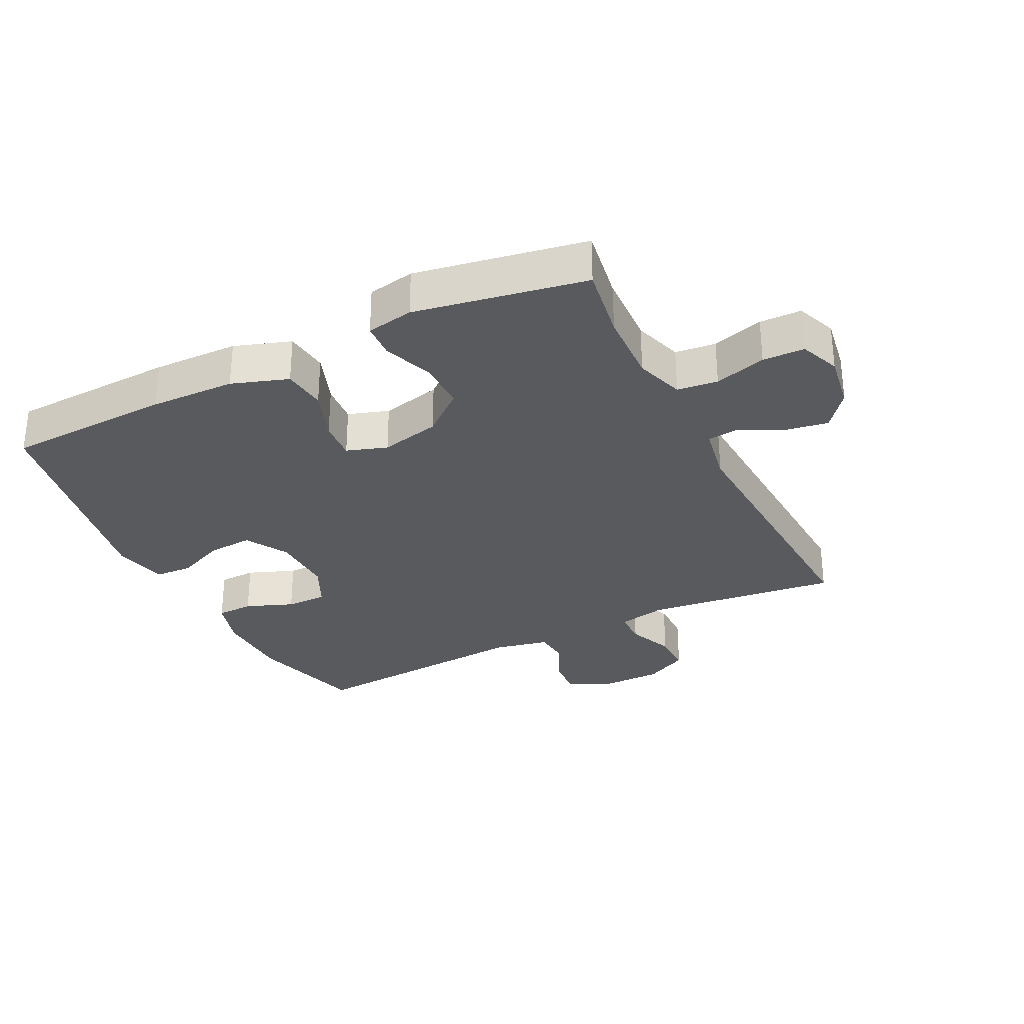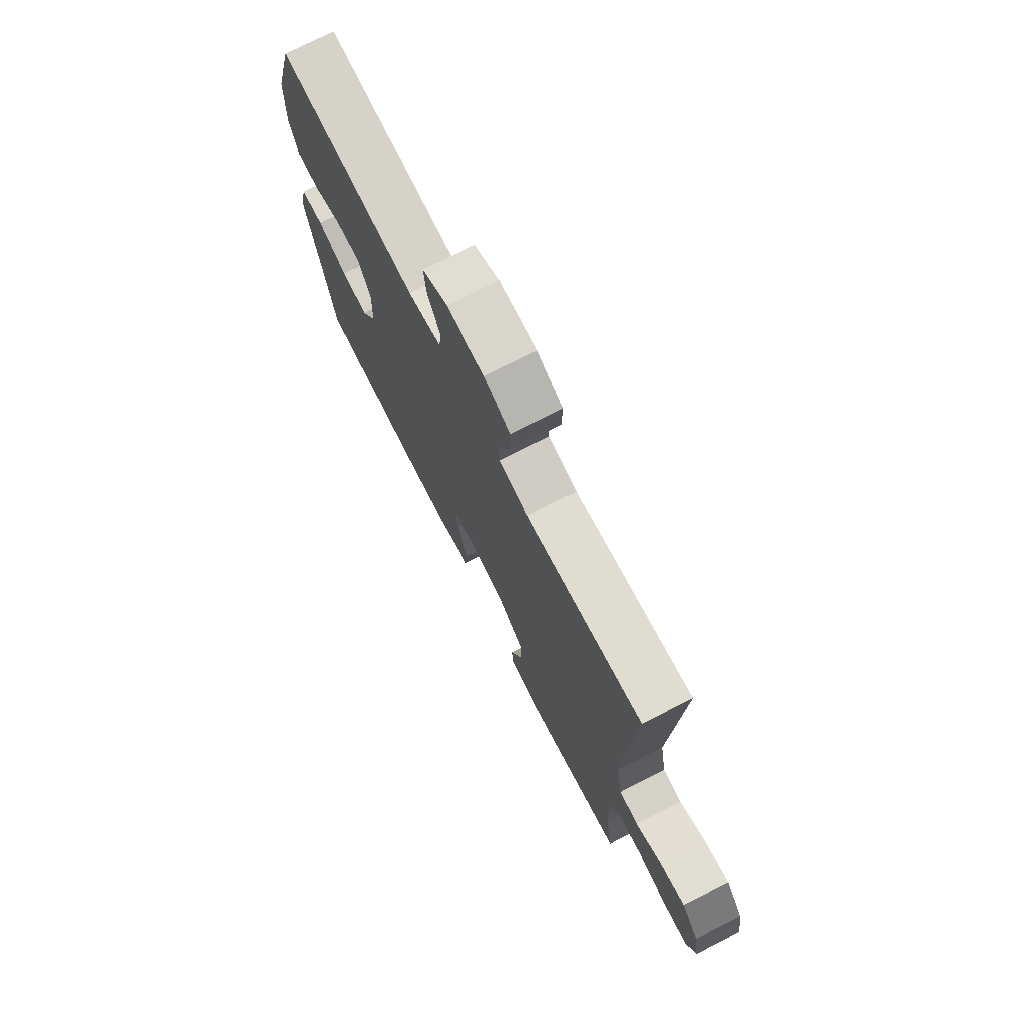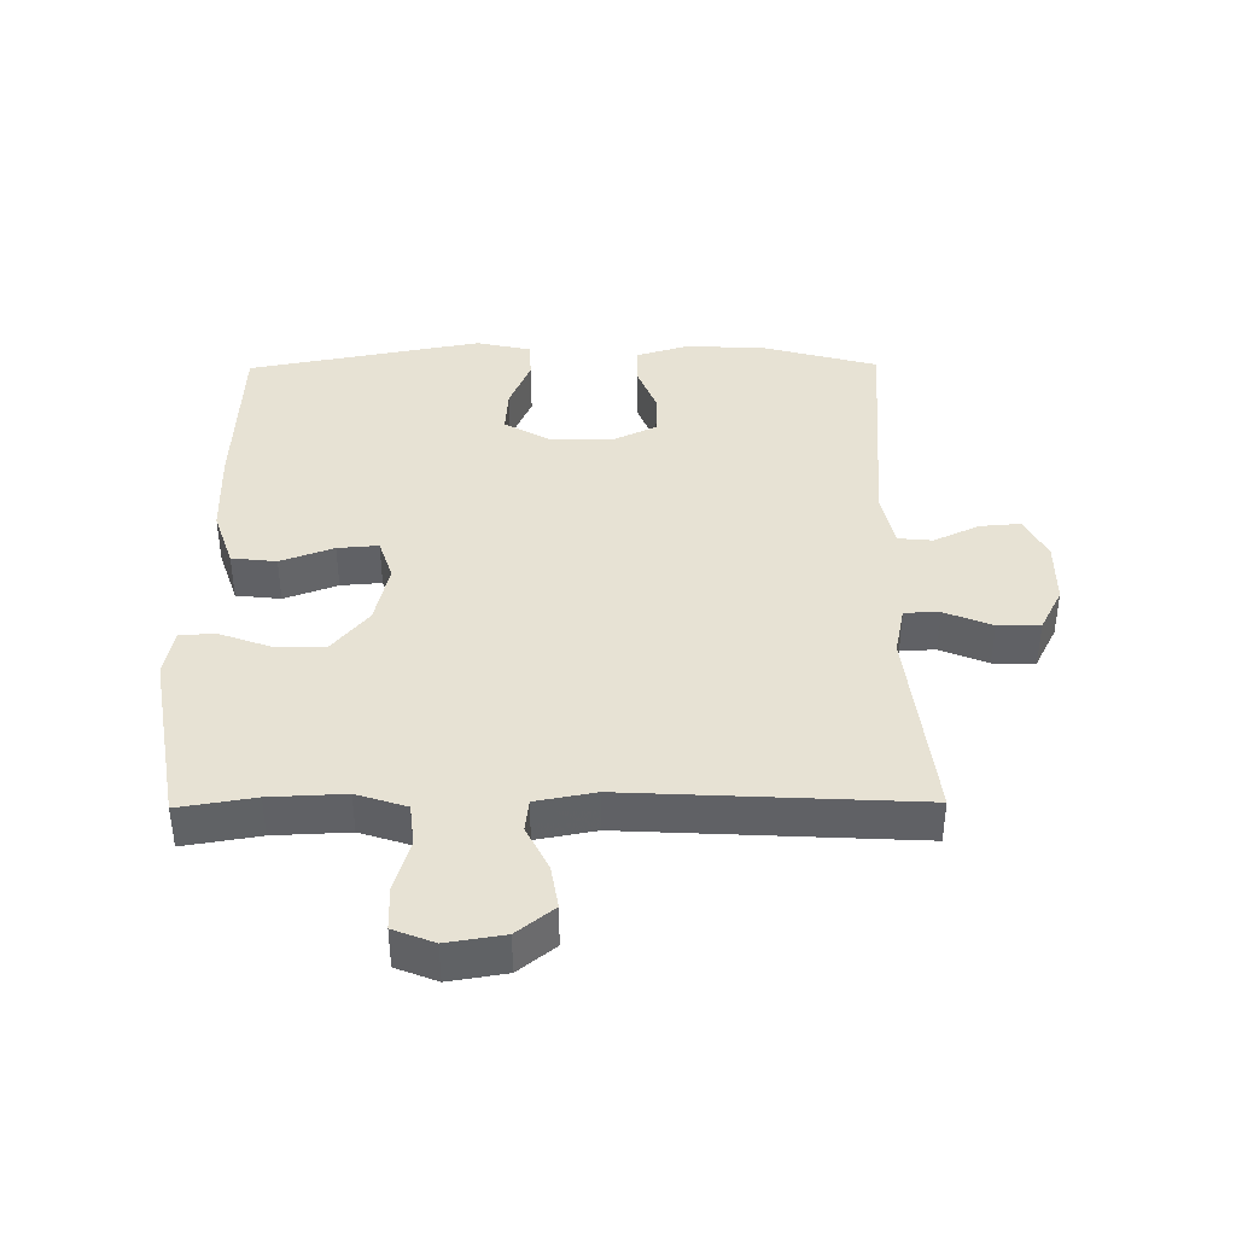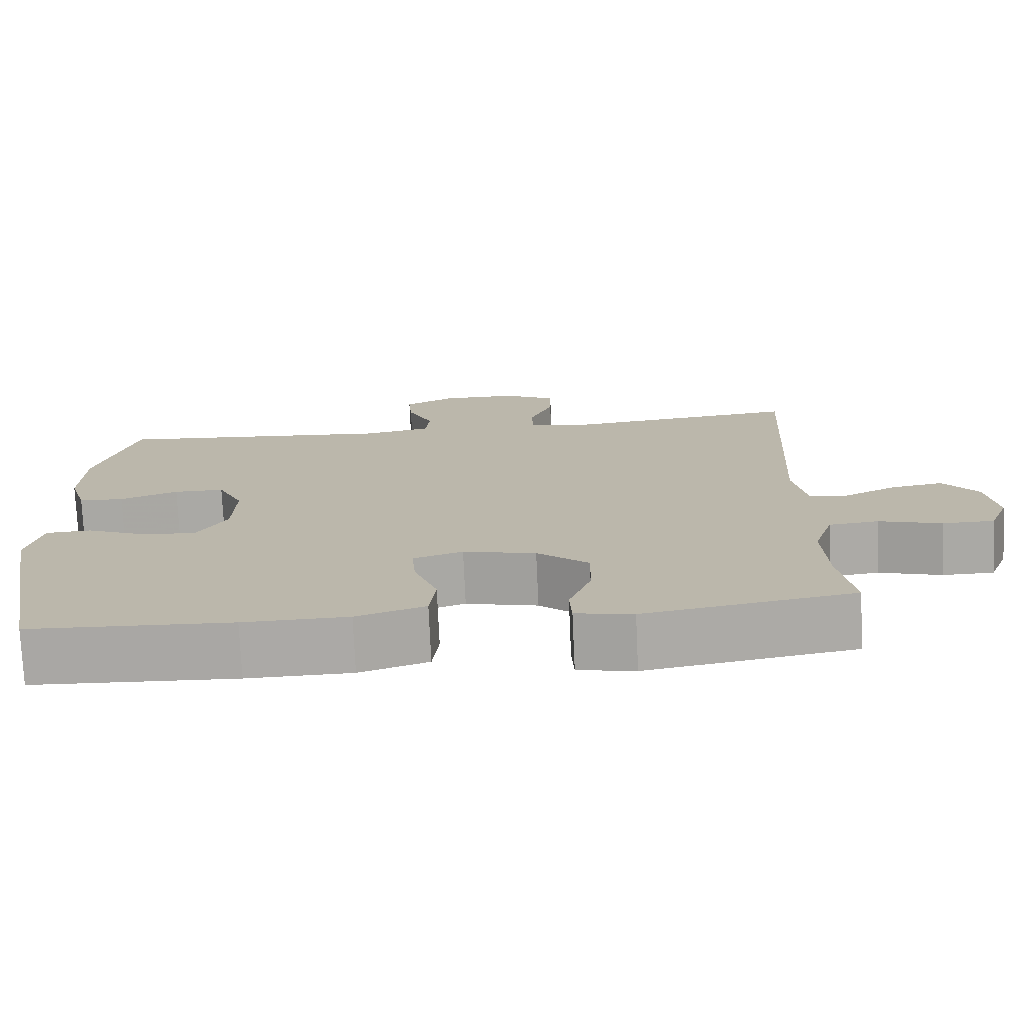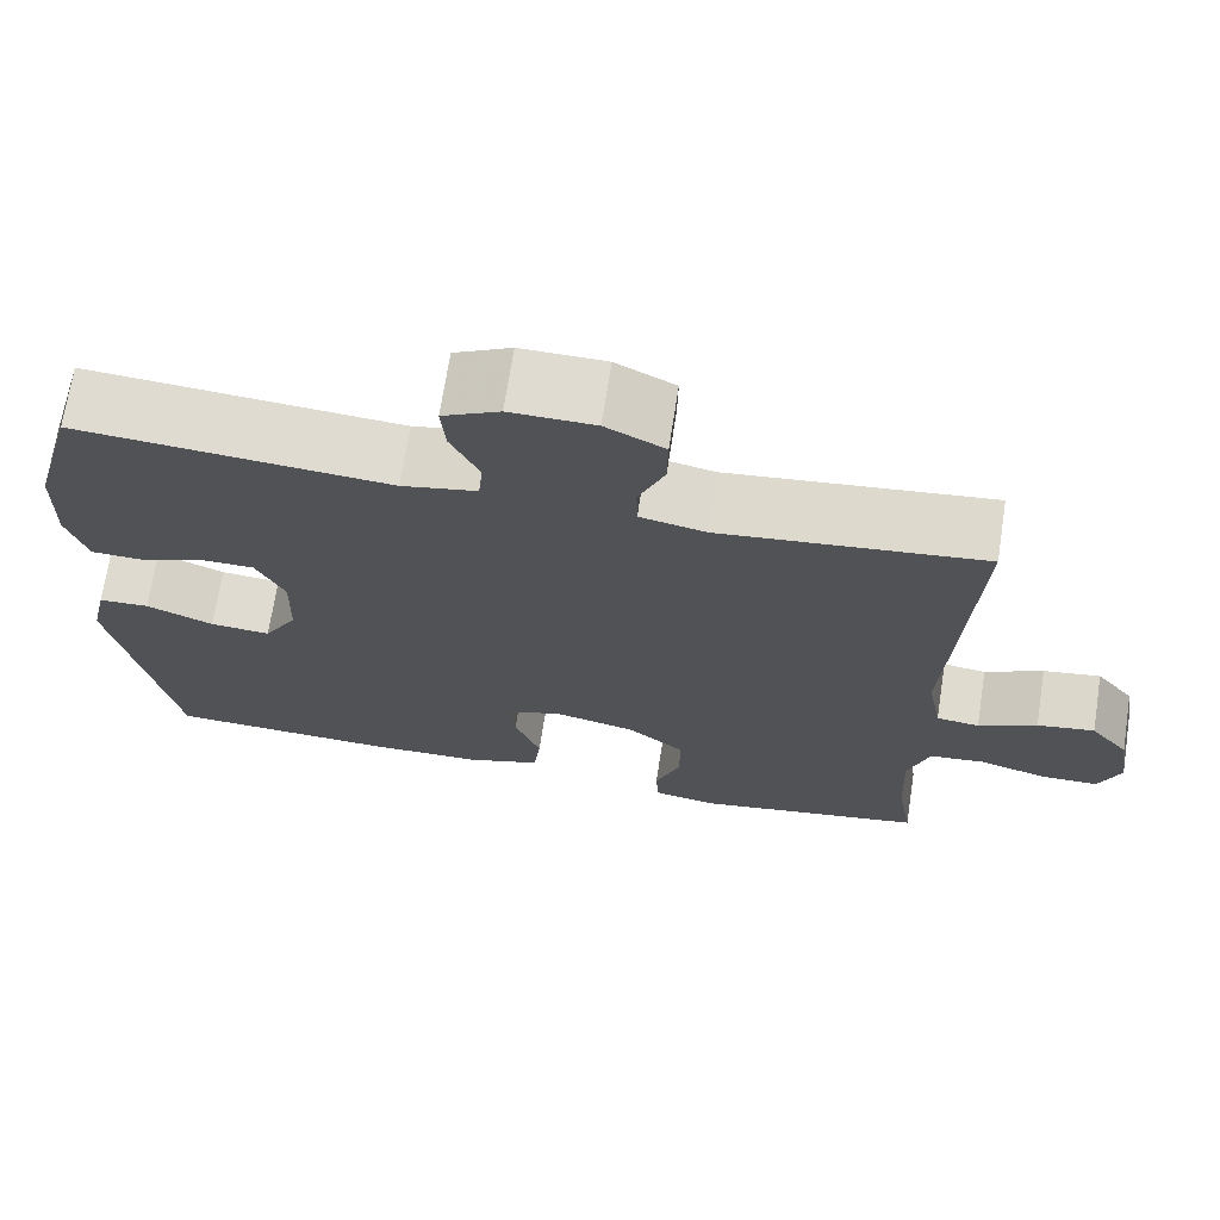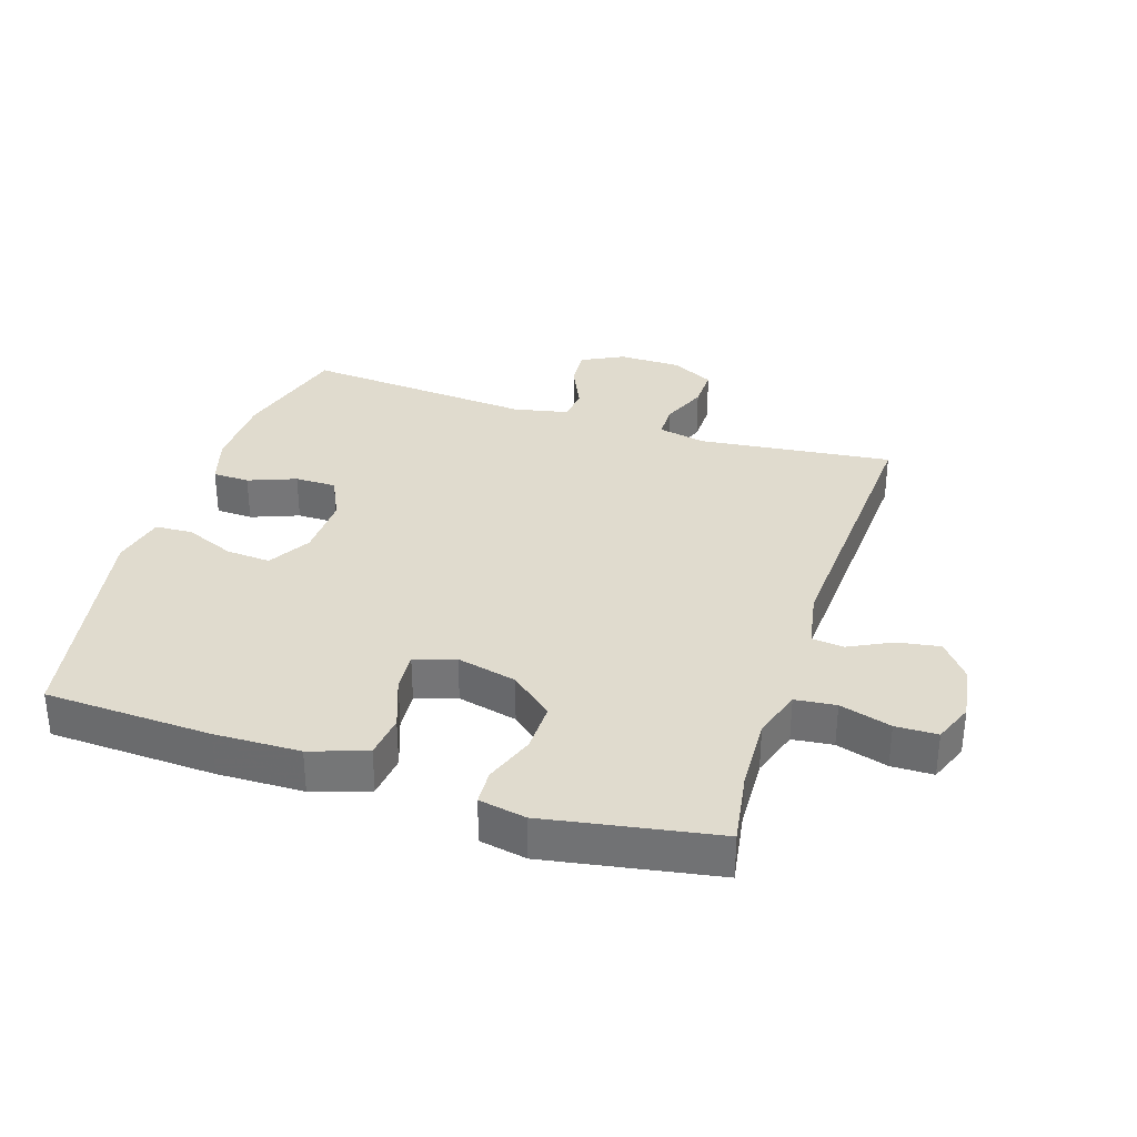
<metadata>
{"format":"obj","ext":"obj","renderer":"f3d","projection":"perspective","resolution":1024,"background":"white","views":[{"elev":-30.5,"azim":-153.6,"up":"+Y"},{"elev":74.1,"azim":-117.0,"up":"+Z"},{"elev":40.0,"azim":-90.6,"up":"+Y"},{"elev":-75.3,"azim":-177.4,"up":"+Z"},{"elev":70.1,"azim":-171.2,"up":"+Z"},{"elev":33.4,"azim":-162.1,"up":"+Y"}]}
</metadata>
<code>
v 0.5 0.07 -0.5
v 0.238 0.07 -0.511
v 0.103 0.07 -0.508
v 0.014 0.07 -0.478
v 0.006 0.07 -0.409
v 0.036 0.07 -0.327
v 0.041 0.07 -0.264
v -0.023 0.07 -0.243
v -0.117 0.07 -0.265
v -0.184 0.07 -0.321
v -0.183 0.07 -0.399
v -0.154 0.07 -0.478
v -0.157 0.07 -0.533
v -0.231 0.07 -0.547
v -0.5 0.07 -0.5
v -0.481 0.07 -0.383
v -0.476 0.07 -0.267
v -0.501 0.07 -0.19
v -0.565 0.07 -0.183
v -0.646 0.07 -0.207
v -0.712 0.07 -0.206
v -0.737 0.07 -0.143
v -0.723 0.07 -0.055
v -0.678 0.07 0.002
v -0.611 0.07 -0.009
v -0.543 0.07 -0.043
v -0.493 0.07 -0.037
v -0.476 0.07 0.055
v -0.5 0.07 0.5
v -0.195 0.07 0.465
v -0.119 0.07 0.481
v -0.118 0.07 0.535
v -0.148 0.07 0.608
v -0.149 0.07 0.673
v -0.081 0.07 0.708
v 0.017 0.07 0.709
v 0.083 0.07 0.675
v 0.078 0.07 0.613
v 0.045 0.07 0.542
v 0.05 0.07 0.489
v 0.137 0.07 0.471
v 0.5 0.07 0.5
v 0.551 0.07 0.316
v 0.554 0.07 0.196
v 0.531 0.07 0.119
v 0.473 0.07 0.117
v 0.398 0.07 0.146
v 0.333 0.07 0.146
v 0.3 0.07 0.077
v 0.303 0.07 -0.023
v 0.342 0.07 -0.09
v 0.412 0.07 -0.085
v 0.49 0.07 -0.052
v 0.549 0.07 -0.055
v 0.568 0.07 -0.139
v 0.5 0 -0.5
v 0.238 0 -0.511
v 0.103 0 -0.508
v 0.014 0 -0.478
v 0.006 0 -0.409
v 0.036 0 -0.327
v 0.041 0 -0.264
v -0.023 0 -0.243
v -0.117 0 -0.265
v -0.184 0 -0.321
v -0.183 0 -0.399
v -0.154 0 -0.478
v -0.157 0 -0.533
v -0.231 0 -0.547
v -0.5 0 -0.5
v -0.481 0 -0.383
v -0.476 0 -0.267
v -0.501 0 -0.19
v -0.565 0 -0.183
v -0.646 0 -0.207
v -0.712 0 -0.206
v -0.737 0 -0.143
v -0.723 0 -0.055
v -0.678 0 0.002
v -0.611 0 -0.009
v -0.543 0 -0.043
v -0.493 0 -0.037
v -0.476 0 0.055
v -0.5 0 0.5
v -0.195 0 0.465
v -0.119 0 0.481
v -0.118 0 0.535
v -0.148 0 0.608
v -0.149 0 0.673
v -0.081 0 0.708
v 0.017 0 0.709
v 0.083 0 0.675
v 0.078 0 0.613
v 0.045 0 0.542
v 0.05 0 0.489
v 0.137 0 0.471
v 0.5 0 0.5
v 0.551 0 0.316
v 0.554 0 0.196
v 0.531 0 0.119
v 0.473 0 0.117
v 0.398 0 0.146
v 0.333 0 0.146
v 0.3 0 0.077
v 0.303 0 -0.023
v 0.342 0 -0.09
v 0.412 0 -0.085
v 0.49 0 -0.052
v 0.549 0 -0.055
v 0.568 0 -0.139
f 52 53 54 55
f 51 52 55 1
f 50 51 1 2
f 49 50 2 3
f 44 45 46 47
f 44 47 48
f 41 42 43 44
f 40 41 44 48
f 36 37 38 39
f 36 39 40
f 35 36 40
f 32 33 34 35
f 31 32 35 40
f 30 31 40 48
f 28 29 30 48
f 23 24 25 26
f 21 22 23 26
f 19 20 21 26
f 18 19 26 27
f 17 18 27 28
f 13 14 15 16
f 11 12 13 16
f 10 11 16 17
f 9 10 17 28
f 3 4 5 6
f 49 3 6 7
f 48 49 7 8
f 8 9 28 48
f 110 109 108 107
f 56 110 107 106
f 57 56 106 105
f 58 57 105 104
f 102 101 100 99
f 103 102 99
f 99 98 97 96
f 103 99 96 95
f 94 93 92 91
f 95 94 91
f 95 91 90
f 90 89 88 87
f 95 90 87 86
f 103 95 86 85
f 103 85 84 83
f 81 80 79 78
f 81 78 77 76
f 81 76 75 74
f 82 81 74 73
f 83 82 73 72
f 71 70 69 68
f 71 68 67 66
f 72 71 66 65
f 83 72 65 64
f 61 60 59 58
f 62 61 58 104
f 63 62 104 103
f 103 83 64 63
f 1 56 57 2
f 2 57 58 3
f 3 58 59 4
f 4 59 60 5
f 5 60 61 6
f 6 61 62 7
f 7 62 63 8
f 8 63 64 9
f 9 64 65 10
f 10 65 66 11
f 11 66 67 12
f 12 67 68 13
f 13 68 69 14
f 14 69 70 15
f 15 70 71 16
f 16 71 72 17
f 17 72 73 18
f 18 73 74 19
f 19 74 75 20
f 20 75 76 21
f 21 76 77 22
f 22 77 78 23
f 23 78 79 24
f 24 79 80 25
f 25 80 81 26
f 26 81 82 27
f 27 82 83 28
f 28 83 84 29
f 29 84 85 30
f 30 85 86 31
f 31 86 87 32
f 32 87 88 33
f 33 88 89 34
f 34 89 90 35
f 35 90 91 36
f 36 91 92 37
f 37 92 93 38
f 38 93 94 39
f 39 94 95 40
f 40 95 96 41
f 41 96 97 42
f 42 97 98 43
f 43 98 99 44
f 44 99 100 45
f 45 100 101 46
f 46 101 102 47
f 47 102 103 48
f 48 103 104 49
f 49 104 105 50
f 50 105 106 51
f 51 106 107 52
f 52 107 108 53
f 53 108 109 54
f 54 109 110 55
f 55 110 56 1

</code>
